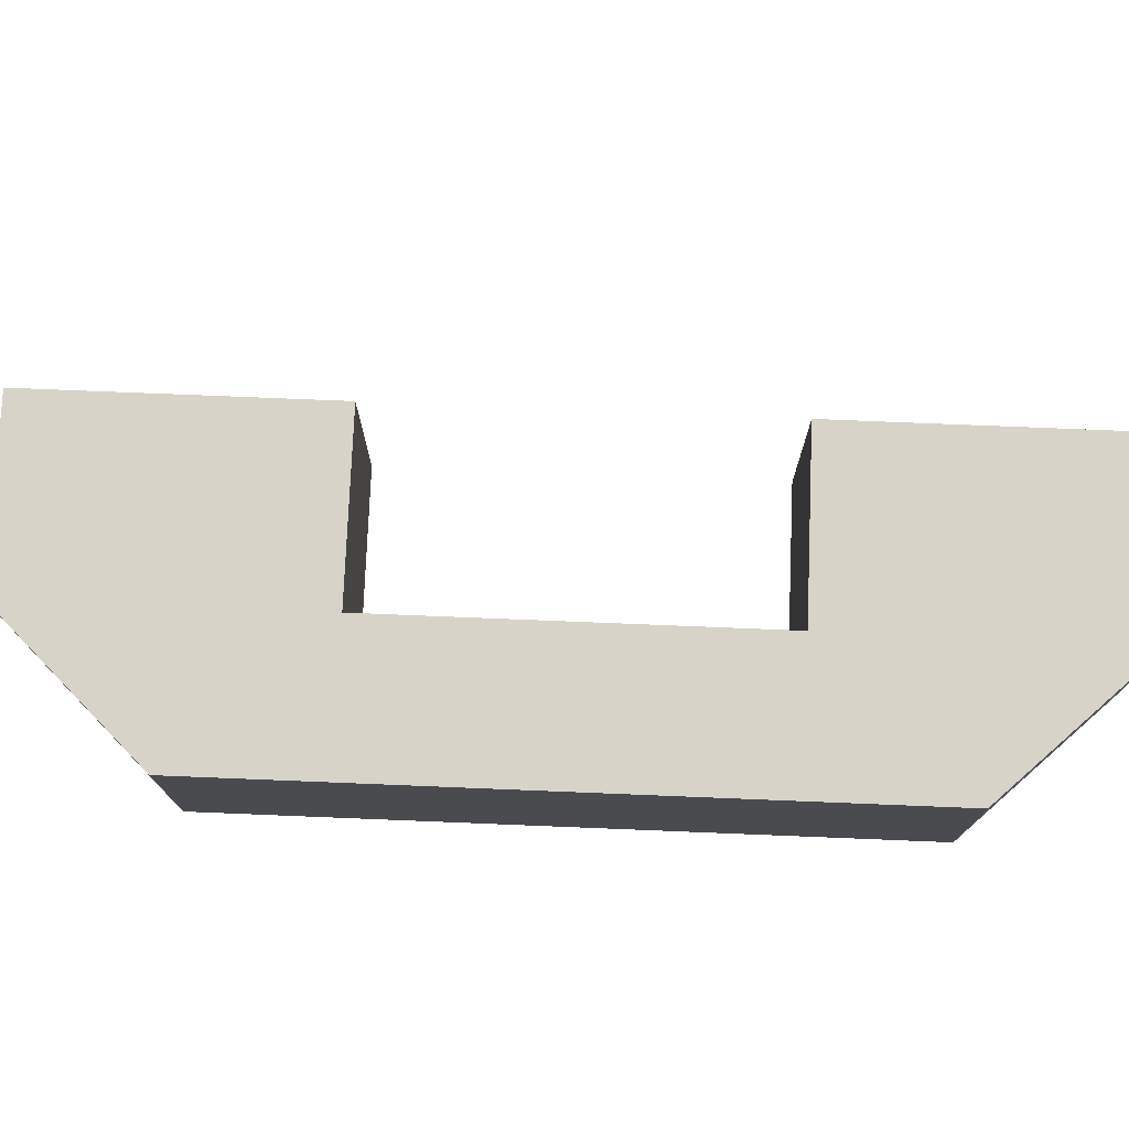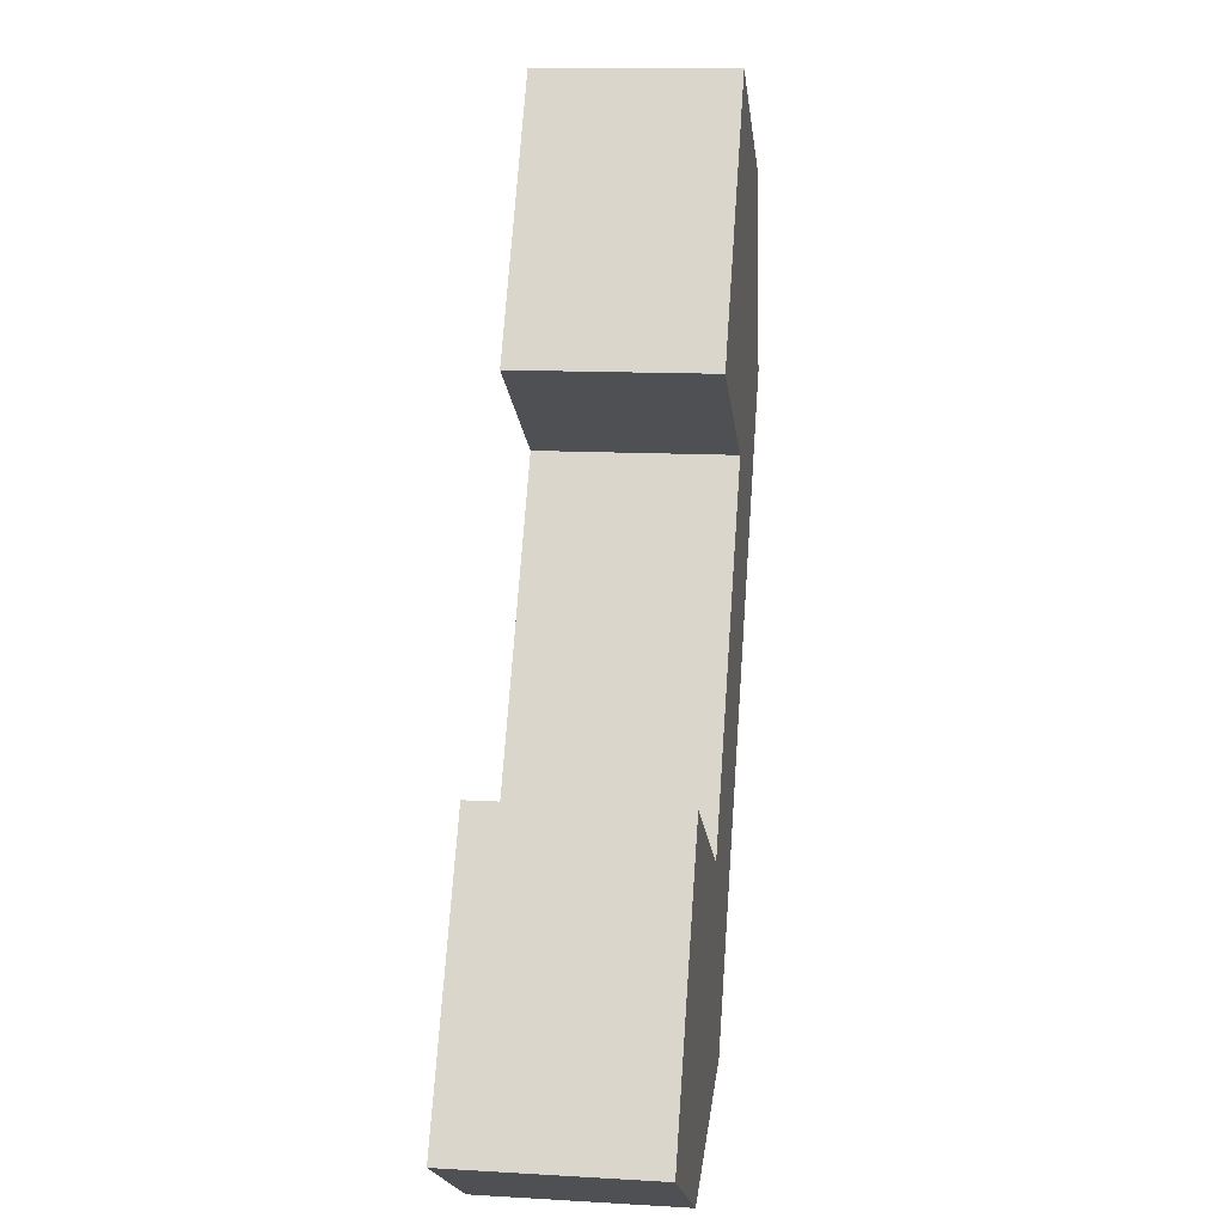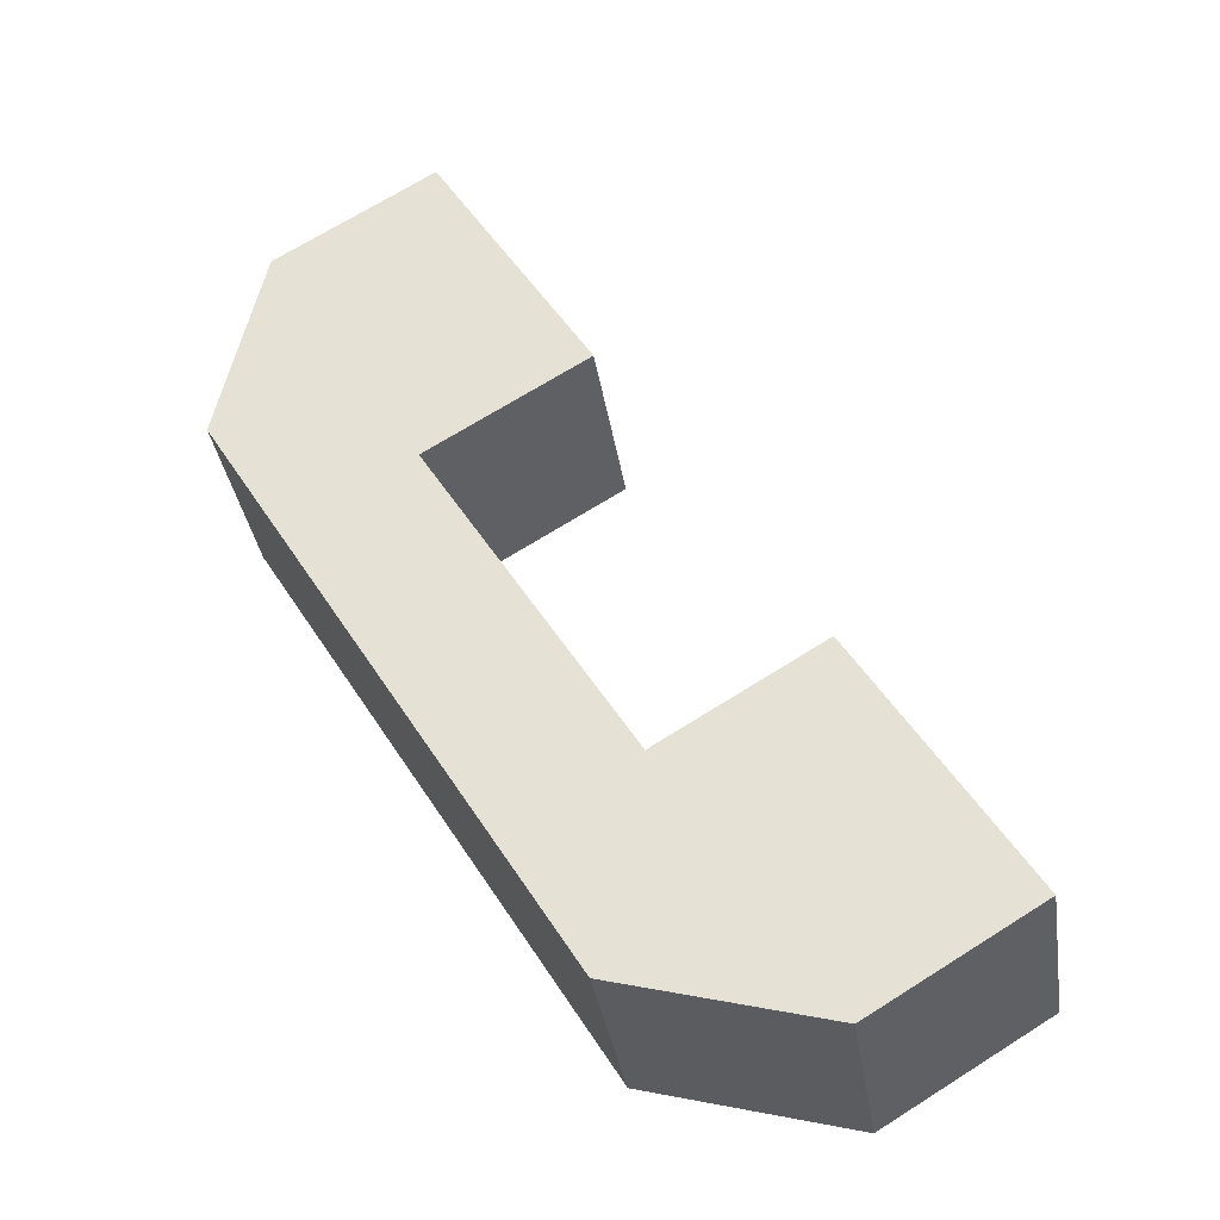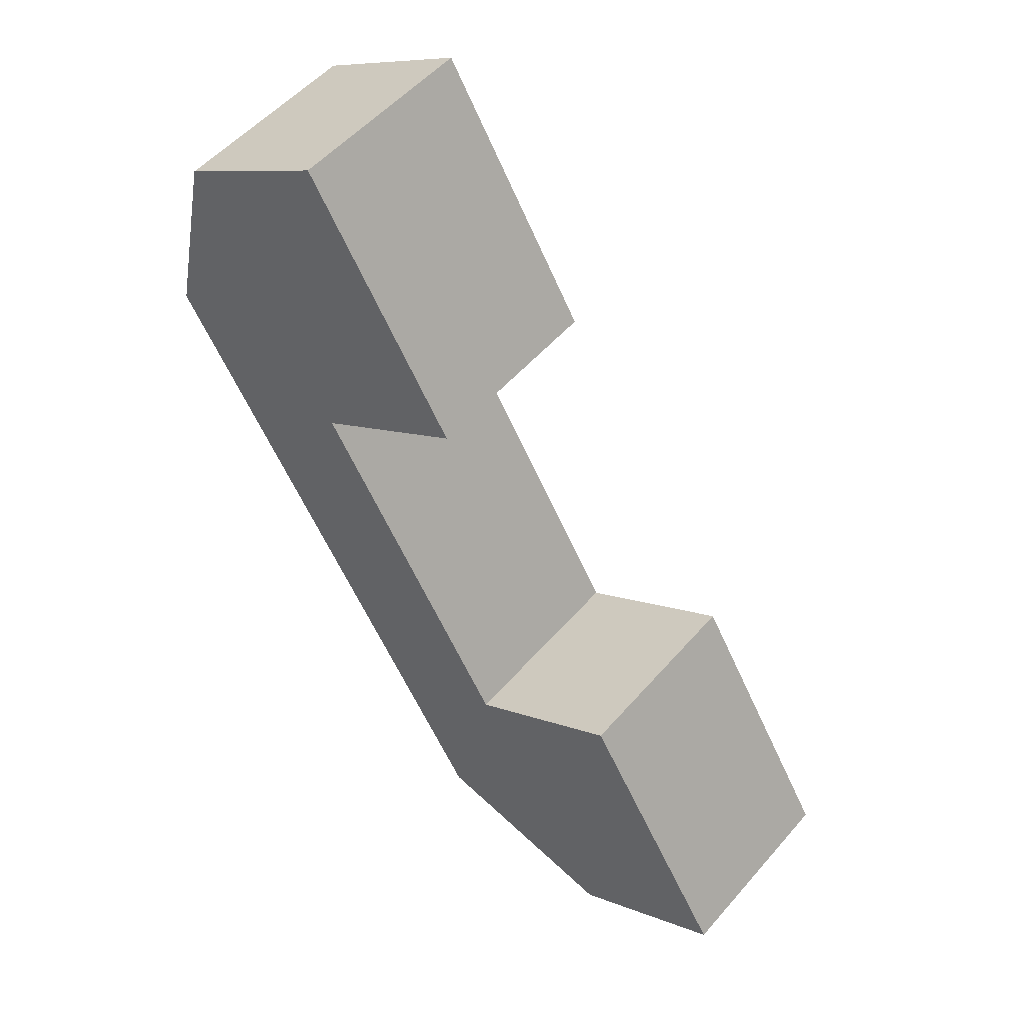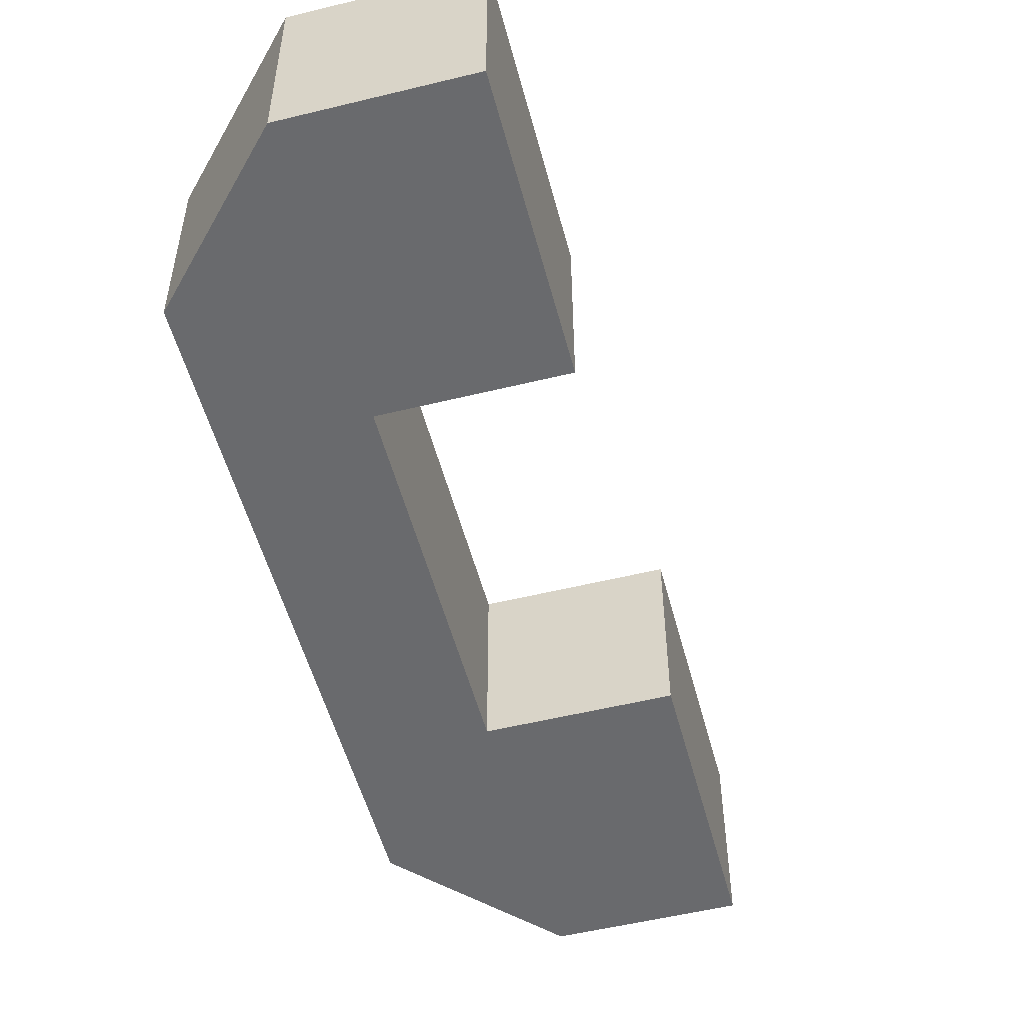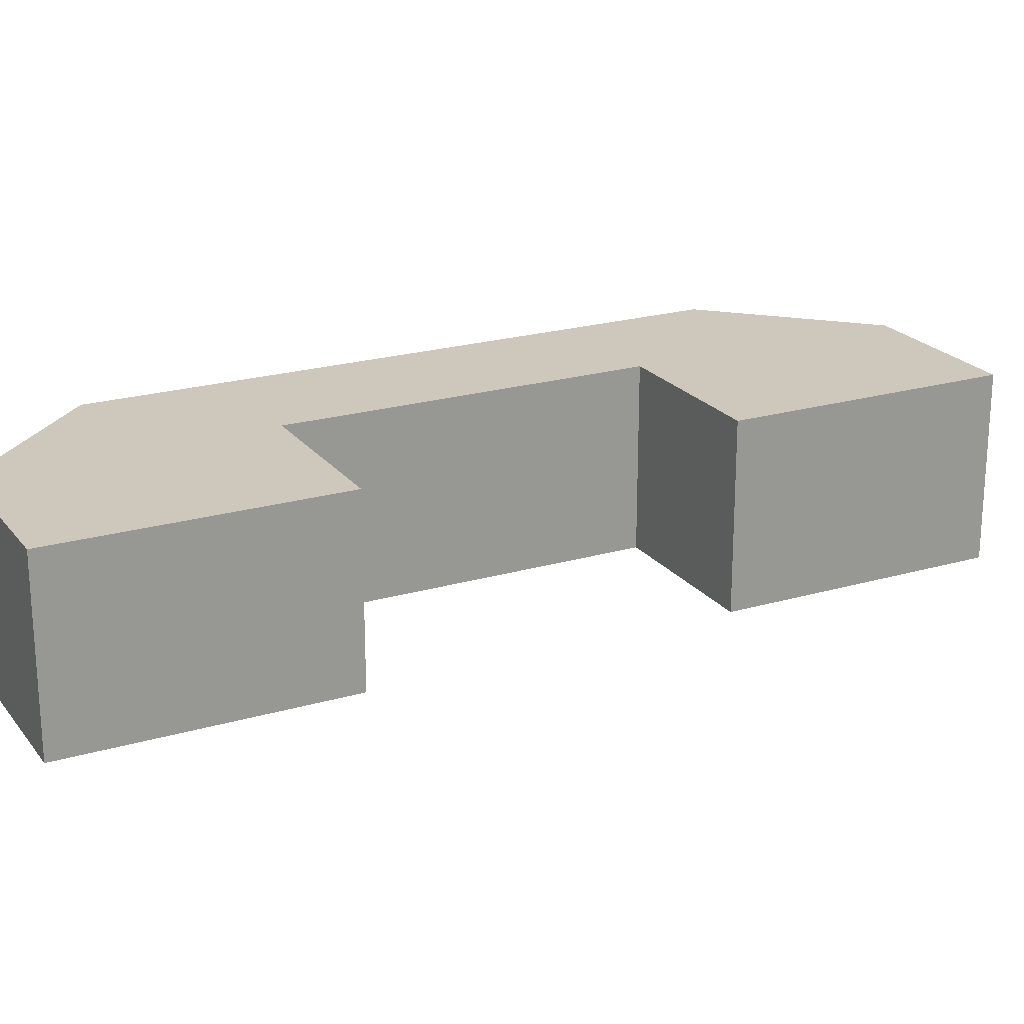
<metadata>
{"format":"obj","ext":"obj","renderer":"f3d","projection":"perspective","resolution":1024,"background":"white","views":[{"elev":76.0,"azim":-56.4,"up":"+Z"},{"elev":12.5,"azim":97.8,"up":"+Y"},{"elev":-35.5,"azim":8.8,"up":"+Y"},{"elev":52.2,"azim":39.5,"up":"+Y"},{"elev":-53.1,"azim":46.0,"up":"+Z"},{"elev":21.8,"azim":94.1,"up":"+Z"}]}
</metadata>
<code>
v -0.000397 -0.4211 -0.1
v -0.000397 -0.4211 0.1
v -0.3618 0.1737 -0.1
v -0.3618 0.1737 0.1
v -0.317 0.3788 -0.1
v -0.317 0.3788 0.1
v 0.2023 -0.4758 -0.1
v 0.2023 -0.4758 0.1
v -0.1593 0.1193 0.1
v 0.04461 -0.2162 0.1
v -0.1593 0.1193 -0.1
v 0.04461 -0.2162 -0.1
v -0.1574 0.4758 -0.1
v -0.1574 0.4758 0.1
v 0.000252 0.2162 0.1
v 0.000252 0.2162 -0.1
v 0.2041 -0.1193 -0.1
v 0.2041 -0.1193 0.1
v 0.3618 -0.3788 0.1
v 0.3618 -0.3788 -0.1
f 1 2 4 3
f 3 4 6 5
f 13 14 15 16
f 7 8 2 1
f 2 8 10 9 6 4
f 7 1 3 5 11 12
f 17 18 19 20
f 11 9 10 12
f 5 6 14 13
f 6 9 15 14
f 9 11 16 15
f 11 5 13 16
f 12 10 18 17
f 10 8 19 18
f 8 7 20 19
f 7 12 17 20

</code>
